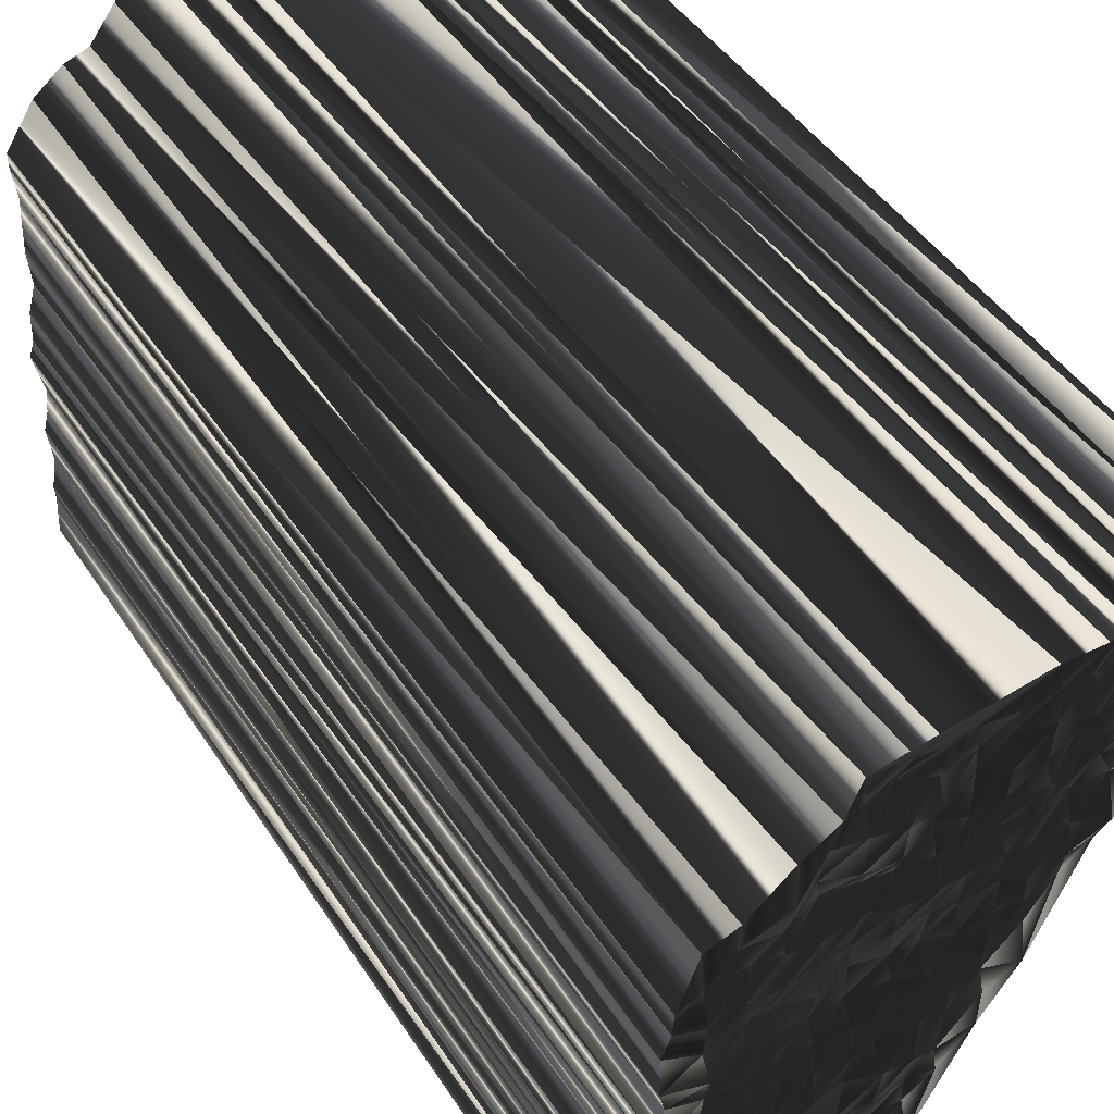
<metadata>
{"format":"obj","ext":"obj","renderer":"f3d","projection":"perspective","resolution":1024,"background":"white","views":[{"elev":42.9,"azim":150.0,"up":"+Y"}]}
</metadata>
<code>
v 71.03 255.3 0.1084
v 71.95 253.6 -0.1608
v 71.83 254.3 -0.2366
v 71.83 255.2 -0.08968
v 72.5 252.9 -0.09631
v 72.71 253.6 0.0815
v 72.66 254.4 -0.03848
v 72.84 255.3 -0.03265
v 73.27 251.2 0.03487
v 73.35 251.9 -0.02755
v 73.63 252.8 -0.1101
v 73.54 253.5 0.004474
v 73.4 254.3 0.03625
v 73.46 255.3 0.08757
v 74.36 249.6 0.04354
v 74.12 250.2 -0.1488
v 74.2 251.4 0.05266
v 74.51 252 0.06468
v 74.33 252.7 -0.09045
v 74.2 253.5 -0.006919
v 74.29 254.4 -0.06949
v 74.2 255.2 0.06057
v 75 248.9 0.1581
v 74.95 249.5 0.02015
v 74.96 250.3 0.08706
v 75.14 251.4 0.07285
v 75.17 251.9 -0.08164
v 75.03 252.8 0.2105
v 75.04 253.6 -0.2197
v 74.89 254.2 0.1176
v 74.89 255.3 -0.1468
v 75.81 247 -0.1022
v 75.82 248 0.04839
v 75.96 248.8 -0.04988
v 75.97 249.5 -0.09832
v 75.88 250.3 0.04891
v 75.9 251.2 0.01546
v 75.77 252 -0.1303
v 75.83 252.6 -0.01908
v 75.78 253.6 -0.09642
v 75.77 254.5 -0.06477
v 75.84 255.1 -0.005247
v 76.64 245.5 0.03912
v 76.57 246.4 0.05586
v 76.74 247.2 0.0176
v 76.84 247.9 -0.1266
v 76.55 248.7 0.07471
v 76.55 249.7 -0.00131
v 76.54 250.4 -0.01775
v 76.64 251.2 0.1081
v 76.64 251.9 0.04823
v 76.64 252.8 -0.02683
v 76.73 253.7 0.03022
v 76.65 254.3 -0.06121
v 77.66 244.8 -0.1199
v 77.63 245.3 0.004915
v 77.45 246.4 0.02251
v 77.58 247.1 -0.1324
v 77.58 248.1 0.1702
v 77.43 248.6 0.07297
v 77.49 249.5 0.01804
v 77.44 250.4 -0.03704
v 77.52 251.5 -0.06423
v 77.52 252 -0.02532
v 77.35 252.9 0.1459
v 77.38 253.5 0.1521
v 77.55 254.3 0.01289
v 78.24 243.2 -0.1475
v 78.24 244 0.1045
v 78.26 244.7 0.05789
v 78.34 245.7 -0.2113
v 78.1 246.5 -0.02623
v 78.3 247.2 -0.02878
v 78.17 248 -0.1492
v 78.26 248.8 0.1289
v 78.11 249.6 0.04016
v 78.01 250.3 -0.04289
v 78.13 251.2 0.05528
v 78.12 252 0.2378
v 78.25 252.7 -0.1641
v 78.32 253.5 -0.03701
v 78.18 254.2 -0.07344
v 78.98 241.6 -0.04479
v 79.09 242.4 -0.1361
v 79.11 243.3 0.01239
v 79.11 244 0.0702
v 79.14 244.8 -0.1148
v 78.93 245.5 -0.1258
v 79.16 246.5 0.01688
v 79.25 247.3 -0.003031
v 78.86 248 0.1034
v 79 249 0.0299
v 79.03 249.6 -0.05054
v 79.03 250.4 -0.1462
v 79.14 251.4 -0.01507
v 79.04 251.8 -0.1193
v 78.99 252.7 -0.1997
v 79.17 253.7 0.1554
v 78.94 254.3 -0.0688
v 79.9 240.9 -0.1037
v 80.01 241.7 0.09467
v 79.92 242.4 0.00729
v 79.55 243 -0.06378
v 79.85 244 0.2163
v 79.9 244.6 -0.001359
v 79.81 245.7 -0.00709
v 79.72 246.3 -0.03068
v 79.73 247.3 0.00871
v 79.85 248 0.206
v 79.86 249 0.1269
v 79.82 249.5 0.1897
v 79.6 250.5 0.003628
v 79.66 251.3 0.1454
v 79.87 251.8 -0.07545
v 79.83 252.8 -0.1307
v 79.86 253.6 0.021
v 79.98 254.4 -0.03345
v 80.64 239.1 0.03095
v 80.83 239.8 0.1459
v 80.68 240.8 0.09389
v 80.66 241.5 0.000173
v 80.51 242.5 0.2137
v 80.55 243.1 0.04248
v 80.76 243.8 0.01043
v 80.8 244.7 0.1317
v 80.54 245.7 -0.1449
v 80.59 246.4 -0.05003
v 80.52 247.2 0.1254
v 80.69 248 0.133
v 80.64 248.8 -0.04032
v 80.64 249.6 0.05097
v 80.62 250.4 -0.08156
v 80.68 251.5 0.1222
v 80.78 252 0.04248
v 80.72 253 -0.161
v 80.42 253.5 -0.09515
v 81.38 237.5 0.0912
v 81.56 238.4 0.01255
v 81.39 239.1 0.02842
v 81.33 240 -0.1547
v 81.24 240.9 0.1297
v 81.34 241.5 0.05984
v 81.42 242.5 0.1534
v 81.46 243.2 -0.01769
v 81.52 244.1 -0.04052
v 81.53 244.9 -0.07298
v 81.47 245.6 -0.000895
v 81.25 246.5 0.02068
v 81.47 247.1 0.05702
v 81.36 248.1 0.1197
v 81.6 248.9 0.08898
v 81.33 249.5 -0.019
v 81.4 250.4 0.000881
v 81.45 251.1 -0.00218
v 81.36 251.8 -0.1825
v 81.37 252.9 -0.1231
v 82.12 237.6 0.1193
v 82.3 238.3 -0.02902
v 82.17 239 0.1615
v 82.39 239.8 -0.1284
v 82.19 240.6 -0.2745
v 82.21 241.6 -0.1286
v 82.24 242.4 -0.2002
v 82.17 243.3 -0.01268
v 82.39 244 -0.112
v 82.29 244.8 -0.04357
v 82.05 245.7 0.01019
v 82.09 246.5 -0.04996
v 82.38 247.2 -0.01294
v 82.2 248.1 0.01052
v 82.14 248.8 0.05965
v 82.24 249.5 -0.02387
v 82.18 250.5 -0.000719
v 82.45 251.1 0.04284
v 82.46 251.9 -0.1061
v 83.06 238.2 0.02779
v 83.11 239.3 -0.03299
v 83.19 239.8 -0.1601
v 82.78 240.8 -0.04807
v 83.01 241.5 0.04703
v 83 242.3 0.169
v 83.22 243.2 -0.02141
v 83.08 243.9 0.1292
v 83.08 244.8 -0.02402
v 83.02 245.7 0.00337
v 83.16 246.4 -0.01941
v 82.99 247.1 0.055
v 82.98 247.8 -0.1056
v 83.11 248.6 -0.01813
v 83.13 249.5 -0.174
v 83.1 250.3 0.07584
v 83.13 251.3 0.1179
v 83.94 238.4 -0.04059
v 83.79 239.2 0.03481
v 83.79 239.9 -0.1096
v 83.88 240.8 0.2509
v 83.9 241.6 -0.06786
v 83.9 242.4 -0.01995
v 83.94 243.2 0.2207
v 83.7 243.8 -0.1248
v 83.83 244.9 0.0181
v 83.85 245.8 0.08882
v 83.94 246.4 -0.03004
v 83.8 247.3 0.1416
v 84.02 248 -0.02854
v 83.96 248.9 0.07819
v 83.81 249.6 -0.04669
v 83.84 250.3 -0.1541
v 71 255.3 30
v 71.75 253.6 30.03
v 71.86 254.4 29.92
v 71.92 255.2 29.87
v 72.64 252.7 30.17
v 72.57 253.7 30.01
v 72.52 254.3 30.01
v 72.66 255.1 30.01
v 73.57 251.3 29.87
v 73.43 251.8 29.93
v 73.56 252.7 30.04
v 73.61 253.6 29.91
v 73.39 254.4 30.26
v 73.22 255.1 30.07
v 74.32 249.6 30.04
v 74.22 250.4 30.06
v 74.1 251 29.92
v 74.26 252.1 29.9
v 74.28 252.7 30.11
v 74.3 253.5 29.96
v 74.4 254.4 30.16
v 74.28 255.2 30.01
v 74.93 248.8 29.98
v 75.02 249.5 30.08
v 74.98 250.4 29.92
v 75.15 251.3 30.03
v 75.07 252.2 30.01
v 74.84 252.7 30.01
v 75.17 253.5 30.06
v 75 254.4 29.85
v 75.07 255.1 30.05
v 75.66 247.2 30
v 75.86 248 30.13
v 75.94 248.6 29.9
v 75.83 249.7 29.95
v 75.85 250.4 29.93
v 75.73 251.2 29.92
v 75.86 252 30.1
v 75.87 252.8 30.06
v 75.75 253.5 29.91
v 75.84 254.4 30.01
v 75.8 255.3 29.97
v 76.7 245.6 29.98
v 76.55 246.4 30.11
v 76.66 247.1 30.14
v 76.64 248.3 30.04
v 76.64 248.6 30
v 76.7 249.5 30.09
v 76.57 250.4 30.15
v 76.72 251.3 30.05
v 76.71 252 30
v 76.54 252.7 30.13
v 76.84 253.7 29.85
v 76.74 254.5 29.84
v 77.5 244.7 29.91
v 77.45 245.6 30.04
v 77.54 246.5 29.96
v 77.33 247.1 29.91
v 77.38 248.1 30
v 77.49 248.8 30.06
v 77.33 249.6 30
v 77.49 250.1 29.94
v 77.54 251 29.91
v 77.46 251.8 29.91
v 77.54 252.8 29.97
v 77.44 253.5 29.92
v 77.49 254.5 30.04
v 78.26 243.3 29.91
v 78.23 244.2 29.99
v 78.23 244.8 30.13
v 78.4 245.7 29.97
v 78.22 246.4 30.09
v 78.11 247.2 29.98
v 78.4 248 30.15
v 78.01 248.8 29.84
v 78.2 249.6 30.03
v 78.2 250.3 29.94
v 78.19 251.2 30.03
v 78.36 251.9 29.93
v 78.4 252.9 29.95
v 78.09 253.6 30.12
v 78.18 254.6 29.82
v 79.02 241.6 29.76
v 79.18 242.4 30
v 79.13 243.3 29.91
v 79.07 244 29.98
v 79.11 244.7 29.93
v 78.82 245.5 30.03
v 79.18 246.3 30.11
v 79.05 247.3 29.89
v 78.94 248.1 29.96
v 78.88 248.8 29.9
v 78.96 249.6 29.91
v 78.94 250.4 30.02
v 79.01 251.2 30.06
v 78.98 252.2 30
v 78.93 252.8 29.92
v 79.07 253.5 30.06
v 78.96 254.2 30.18
v 79.81 240.9 30.06
v 79.87 241.7 29.97
v 79.8 242.3 30.13
v 79.91 243.3 30.13
v 79.7 243.7 30.08
v 80 244.8 30.09
v 79.92 245.4 29.99
v 79.94 246.3 30.07
v 79.92 247.1 30.01
v 79.85 248 30.03
v 79.69 248.7 29.93
v 80.01 249.7 30.01
v 79.9 250.2 30.05
v 79.85 251.1 30.04
v 79.88 252 29.99
v 79.82 252.9 30.02
v 79.89 253.6 30.05
v 79.87 254.3 30.1
v 80.58 239.2 30.28
v 80.64 240 30.16
v 80.56 240.7 30.01
v 80.7 241.4 30.08
v 80.72 242.5 30.08
v 80.59 243.2 29.96
v 80.75 244.1 30.18
v 80.71 244.7 29.97
v 80.6 245.7 29.98
v 80.38 246.4 29.89
v 80.68 247.1 30.01
v 80.49 248.1 30.09
v 80.62 248.7 30.06
v 80.58 249.6 29.87
v 80.71 250.3 30.05
v 80.59 251.2 29.75
v 80.78 252.1 30.19
v 80.73 252.7 30.06
v 80.77 253.5 30.02
v 81.37 237.5 30.02
v 81.4 238.2 29.91
v 81.42 239 29.95
v 81.54 240 29.91
v 81.45 240.8 29.97
v 81.38 241.6 30.06
v 81.25 242.3 30.09
v 81.54 243.2 30.08
v 81.44 244.1 29.87
v 81.62 244.8 29.97
v 81.56 245.6 29.86
v 81.55 246.5 30.02
v 81.3 247.2 30.03
v 81.48 247.9 30.17
v 81.28 248.8 30.1
v 81.54 249.5 29.99
v 81.52 250.3 30.02
v 81.28 251.1 30.06
v 81.45 252 29.95
v 81.56 252.6 29.84
v 82.44 237.4 29.95
v 82.15 238.3 30.15
v 82.28 239.2 29.88
v 82.14 239.9 29.85
v 82.3 240.9 30.08
v 82.34 241.6 29.94
v 82.43 242.3 29.95
v 82.14 243.1 30.03
v 82.31 243.9 30.01
v 82.24 244.7 30.07
v 82.17 245.6 29.95
v 82.37 246.4 29.96
v 82.23 247 29.97
v 82.27 248 30.02
v 82.38 248.7 30.02
v 82.12 249.4 29.91
v 82.16 250.3 30
v 82.13 251.2 29.84
v 82.2 252.2 30.06
v 83.04 238.5 30
v 82.9 239.1 30.05
v 83.04 239.9 30.22
v 82.98 240.8 30.05
v 83.05 241.7 30.06
v 82.95 242.3 29.83
v 83.02 243.1 30.13
v 83.07 244 30.08
v 83.06 244.8 29.97
v 83.02 245.5 30.13
v 83.13 246.4 29.96
v 83.07 247.3 29.96
v 83.09 247.9 29.79
v 82.91 248.9 29.9
v 83.03 249.3 29.93
v 83.14 250.4 29.92
v 83.02 251.4 30.14
v 83.91 238.3 29.9
v 83.77 239.1 30.23
v 83.93 239.8 29.86
v 83.79 240.7 29.89
v 83.89 241.6 30.03
v 83.83 242.4 29.81
v 83.77 243.1 29.85
v 83.98 244 30.11
v 83.88 244.6 30
v 83.92 245.5 29.87
v 83.67 246.3 29.96
v 83.75 247.2 30.08
v 83.74 248.1 30.03
v 83.71 248.8 30.07
v 83.84 249.7 30.09
v 83.92 250.4 29.9
f 29 20 28
f 16 24 25
f 38 28 27
f 26 37 27
f 13 20 21
f 20 13 12
f 54 53 66
f 52 39 51
f 79 64 78
f 67 82 42
f 94 77 93
f 115 97 114
f 60 74 75
f 80 79 96
f 10 17 18
f 198 182 181
f 147 127 126
f 43 68 55
f 91 109 92
f 164 182 165
f 101 121 102
f 48 35 47
f 47 34 46
f 58 72 73
f 73 59 58
f 107 127 108
f 95 112 113
f 111 94 93
f 108 128 109
f 113 114 96
f 63 64 51
f 32 44 45
f 12 19 20
f 50 37 49
f 36 48 49
f 93 76 92
f 90 91 74
f 7 6 12
f 19 12 11
f 63 78 64
f 66 80 81
f 7 4 3
f 7 12 13
f 8 7 13
f 53 54 41
f 20 29 21
f 67 54 66
f 66 65 80
f 67 66 81
f 21 22 14
f 77 94 78
f 65 79 80
f 98 81 97
f 116 98 115
f 97 96 114
f 153 133 132
f 125 146 126
f 72 89 73
f 148 167 168
f 113 112 132
f 134 135 115
f 93 92 110
f 134 154 155
f 130 150 151
f 149 168 169
f 152 171 172
f 172 153 152
f 101 102 84
f 168 167 185
f 184 200 201
f 168 186 169
f 176 159 158
f 145 164 165
f 193 177 176
f 160 178 161
f 120 140 141
f 103 104 86
f 122 142 143
f 164 163 181
f 144 163 164
f 183 182 199
f 139 138 158
f 142 162 143
f 176 177 159
f 158 157 176
f 142 161 162
f 193 176 157
f 180 181 163
f 164 145 144
f 58 57 72
f 44 56 57
f 76 61 75
f 44 43 56
f 106 89 88
f 45 57 58
f 59 73 74
f 57 56 71
f 84 85 68
f 57 71 72
f 72 71 88
f 43 55 56
f 56 55 70
f 85 86 69
f 69 55 68
f 71 56 70
f 70 55 69
f 83 100 101
f 68 83 84
f 84 83 101
f 119 139 140
f 83 68 43
f 103 86 85
f 85 69 68
f 102 122 103
f 102 85 84
f 71 70 87
f 86 70 69
f 107 90 89
f 125 106 105
f 86 104 87
f 86 87 70
f 104 105 87
f 87 88 71
f 107 108 90
f 89 72 88
f 46 33 45
f 45 44 57
f 59 47 46
f 46 45 58
f 74 60 59
f 59 46 58
f 108 91 90
f 90 73 89
f 108 109 91
f 91 92 75
f 77 63 62
f 76 75 92
f 109 128 129
f 111 130 131
f 75 61 60
f 60 47 59
f 76 62 61
f 35 48 36
f 73 90 74
f 74 91 75
f 35 25 24
f 34 24 23
f 61 62 49
f 38 50 51
f 34 23 33
f 33 32 45
f 60 61 48
f 46 34 33
f 47 60 48
f 48 61 49
f 15 43 32
f 23 32 33
f 23 15 32
f 32 43 44
f 35 36 25
f 24 15 23
f 36 37 26
f 17 26 18
f 47 35 34
f 34 35 24
f 2 15 9
f 17 16 25
f 9 16 17
f 18 26 27
f 9 15 16
f 16 15 24
f 17 25 26
f 26 25 36
f 18 11 10
f 19 18 27
f 19 27 28
f 28 38 39
f 2 9 5
f 19 11 18
f 5 9 10
f 10 9 17
f 12 6 11
f 11 5 10
f 3 6 7
f 2 5 6
f 6 5 11
f 8 4 7
f 1 2 3
f 3 2 6
f 4 1 3
f 21 30 22
f 41 42 31
f 21 14 13
f 13 14 8
f 19 28 20
f 30 29 40
f 41 31 30
f 30 31 22
f 41 30 40
f 64 52 51
f 41 40 53
f 37 50 38
f 30 21 29
f 29 28 39
f 82 99 42
f 67 42 54
f 54 42 41
f 82 81 98
f 98 97 115
f 82 98 99
f 99 117 42
f 66 53 65
f 65 64 79
f 82 67 81
f 81 80 97
f 115 135 116
f 116 99 98
f 78 95 79
f 79 95 96
f 97 80 96
f 96 95 113
f 52 40 39
f 39 40 29
f 64 65 52
f 51 39 38
f 65 53 52
f 52 53 40
f 38 27 37
f 37 36 49
f 49 62 50
f 50 63 51
f 76 77 62
f 62 63 50
f 78 63 77
f 77 76 93
f 112 95 94
f 94 95 78
f 108 127 128
f 109 110 92
f 107 126 127
f 127 148 128
f 148 168 149
f 129 149 150
f 128 148 149
f 172 171 189
f 110 109 129
f 112 131 132
f 130 129 150
f 150 149 169
f 93 110 111
f 111 110 130
f 130 110 129
f 129 128 149
f 130 151 131
f 132 152 153
f 94 111 112
f 112 111 131
f 115 114 134
f 133 114 113
f 99 116 117
f 136 116 135
f 117 116 136
f 156 135 155
f 135 134 155
f 154 134 133
f 136 135 156
f 175 155 174
f 134 114 133
f 133 113 132
f 132 131 152
f 154 173 174
f 133 153 154
f 173 153 172
f 131 151 152
f 170 151 150
f 152 151 171
f 191 190 207
f 154 153 173
f 206 190 189
f 155 154 174
f 156 155 175
f 192 174 191
f 174 173 191
f 190 173 172
f 175 174 192
f 192 191 208
f 171 188 189
f 191 207 208
f 191 173 190
f 190 172 189
f 190 206 207
f 188 204 205
f 188 205 189
f 206 189 205
f 203 187 186
f 150 169 170
f 170 169 187
f 151 170 171
f 171 170 188
f 170 187 188
f 188 187 204
f 146 166 147
f 147 148 127
f 148 147 167
f 169 186 187
f 168 185 186
f 186 185 202
f 187 203 204
f 201 185 184
f 203 186 202
f 202 185 201
f 200 184 183
f 183 184 166
f 200 183 199
f 143 162 163
f 163 162 180
f 183 165 182
f 182 164 181
f 165 166 146
f 123 124 104
f 165 183 166
f 167 184 185
f 147 166 167
f 167 166 184
f 145 146 125
f 106 126 107
f 145 165 146
f 146 147 126
f 103 123 104
f 104 124 105
f 125 126 106
f 105 88 87
f 107 89 106
f 106 88 105
f 142 121 141
f 102 103 85
f 143 144 123
f 124 145 125
f 143 123 122
f 122 123 103
f 123 144 124
f 124 125 105
f 143 163 144
f 144 145 124
f 142 122 121
f 141 140 160
f 141 121 120
f 142 141 161
f 83 118 100
f 120 119 140
f 101 100 120
f 119 100 118
f 122 102 121
f 121 101 120
f 137 138 118
f 120 100 119
f 119 118 139
f 157 158 138
f 137 118 83
f 139 118 138
f 138 137 157
f 178 179 161
f 159 140 139
f 160 140 159
f 159 139 158
f 177 194 178
f 177 160 159
f 141 160 161
f 178 160 177
f 177 193 194
f 179 196 180
f 197 181 180
f 179 162 161
f 196 197 180
f 199 182 198
f 198 181 197
f 178 195 179
f 179 180 162
f 194 195 178
f 195 196 179
f 228 237 236
f 232 224 233
f 236 246 235
f 245 234 235
f 228 221 229
f 221 228 220
f 261 262 274
f 247 260 259
f 272 287 286
f 290 275 250
f 285 302 301
f 305 323 322
f 282 268 283
f 287 288 304
f 225 218 226
f 390 406 389
f 335 355 334
f 276 251 263
f 317 299 300
f 390 372 373
f 329 309 310
f 243 256 255
f 242 255 254
f 280 266 281
f 267 281 266
f 335 315 316
f 320 303 321
f 302 319 301
f 336 316 317
f 322 321 304
f 272 271 259
f 252 240 253
f 227 220 228
f 245 258 257
f 256 244 257
f 284 301 300
f 299 298 282
f 214 215 220
f 220 227 219
f 286 271 272
f 288 274 289
f 212 215 211
f 220 215 221
f 215 216 221
f 262 261 249
f 237 228 229
f 262 275 274
f 273 274 288
f 274 275 289
f 230 229 222
f 302 285 286
f 287 273 288
f 289 306 305
f 306 324 323
f 304 305 322
f 341 361 340
f 354 333 334
f 297 280 281
f 375 356 376
f 320 321 340
f 343 342 323
f 300 301 318
f 362 342 363
f 358 338 359
f 376 357 377
f 379 360 380
f 361 380 360
f 310 309 292
f 375 376 393
f 408 392 409
f 394 376 377
f 367 384 366
f 372 353 373
f 385 401 384
f 386 368 369
f 348 328 349
f 312 311 294
f 350 330 351
f 371 372 389
f 371 352 372
f 390 391 407
f 346 347 366
f 370 350 351
f 385 384 367
f 365 366 384
f 369 350 370
f 384 401 365
f 389 388 371
f 353 372 352
f 265 266 280
f 264 252 265
f 269 284 283
f 251 252 264
f 297 314 296
f 265 253 266
f 281 267 282
f 264 265 279
f 293 292 276
f 279 265 280
f 279 280 296
f 263 251 264
f 263 264 278
f 294 293 277
f 263 277 276
f 264 279 278
f 263 278 277
f 308 291 309
f 291 276 292
f 291 292 309
f 347 327 348
f 276 291 251
f 294 311 293
f 277 293 276
f 330 310 311
f 293 310 292
f 278 279 295
f 278 294 277
f 298 315 297
f 314 333 313
f 312 294 295
f 295 294 278
f 313 312 295
f 296 295 279
f 316 315 298
f 280 297 296
f 241 254 253
f 252 253 265
f 255 267 254
f 253 254 266
f 268 282 267
f 254 267 266
f 299 316 298
f 281 298 297
f 317 316 299
f 300 299 283
f 271 285 270
f 283 284 300
f 336 317 337
f 338 319 339
f 269 283 268
f 255 268 267
f 270 284 269
f 256 243 244
f 298 281 282
f 299 282 283
f 233 243 232
f 232 242 231
f 270 269 257
f 258 246 259
f 231 242 241
f 240 241 253
f 269 268 256
f 242 254 241
f 268 255 256
f 269 256 257
f 251 223 240
f 240 231 241
f 223 231 240
f 251 240 252
f 244 243 233
f 223 232 231
f 245 244 234
f 234 225 226
f 243 255 242
f 243 242 232
f 223 210 217
f 224 225 233
f 224 217 225
f 234 226 235
f 223 217 224
f 223 224 232
f 233 225 234
f 233 234 244
f 219 226 218
f 226 227 235
f 235 227 236
f 246 236 247
f 217 210 213
f 219 227 226
f 217 213 218
f 217 218 225
f 214 220 219
f 213 219 218
f 214 211 215
f 213 210 214
f 213 214 219
f 212 216 215
f 210 209 211
f 210 211 214
f 209 212 211
f 238 229 230
f 250 249 239
f 222 229 221
f 222 221 216
f 236 227 228
f 237 238 248
f 239 249 238
f 239 238 230
f 238 249 248
f 260 272 259
f 248 249 261
f 258 245 246
f 229 238 237
f 236 237 247
f 307 290 250
f 250 275 262
f 250 262 249
f 289 290 306
f 305 306 323
f 306 290 307
f 325 307 250
f 261 274 273
f 272 273 287
f 275 290 289
f 288 289 305
f 343 323 324
f 307 324 306
f 303 286 287
f 303 287 304
f 288 305 304
f 303 304 321
f 248 260 247
f 248 247 237
f 273 272 260
f 247 259 246
f 261 273 260
f 261 260 248
f 235 246 245
f 244 245 257
f 270 257 258
f 271 258 259
f 285 284 270
f 271 270 258
f 271 286 285
f 284 285 301
f 303 320 302
f 303 302 286
f 335 316 336
f 318 317 300
f 334 315 335
f 356 335 336
f 376 356 357
f 357 337 358
f 356 336 357
f 379 380 397
f 317 318 337
f 339 320 340
f 337 338 358
f 357 358 377
f 318 301 319
f 318 319 338
f 318 338 337
f 336 337 357
f 359 338 339
f 360 340 361
f 319 302 320
f 319 320 339
f 322 323 342
f 322 341 321
f 324 307 325
f 324 344 343
f 324 325 344
f 343 364 363
f 342 343 363
f 342 362 341
f 343 344 364
f 363 383 382
f 322 342 341
f 321 341 340
f 339 340 360
f 381 362 382
f 361 341 362
f 361 381 380
f 359 339 360
f 359 378 358
f 359 360 379
f 398 399 415
f 361 362 381
f 398 414 397
f 362 363 382
f 363 364 383
f 382 400 399
f 381 382 399
f 381 398 380
f 382 383 400
f 399 400 416
f 396 379 397
f 415 399 416
f 381 399 398
f 380 398 397
f 414 398 415
f 412 396 413
f 413 396 397
f 397 414 413
f 395 411 394
f 377 358 378
f 377 378 395
f 378 359 379
f 378 379 396
f 395 378 396
f 395 396 412
f 374 354 355
f 356 355 335
f 355 356 375
f 394 377 395
f 393 376 394
f 393 394 410
f 411 395 412
f 393 409 392
f 394 411 410
f 393 410 409
f 392 408 391
f 392 391 374
f 391 408 407
f 370 351 371
f 370 371 388
f 373 391 390
f 372 390 389
f 374 373 354
f 332 331 312
f 391 373 374
f 392 375 393
f 374 355 375
f 374 375 392
f 354 353 333
f 334 314 315
f 373 353 354
f 355 354 334
f 331 311 312
f 332 312 313
f 334 333 314
f 296 313 295
f 297 315 314
f 296 314 313
f 329 350 349
f 311 310 293
f 352 351 331
f 353 332 333
f 331 351 330
f 331 330 311
f 352 331 332
f 333 332 313
f 371 351 352
f 353 352 332
f 330 350 329
f 348 349 368
f 329 349 328
f 349 350 369
f 326 291 308
f 327 328 348
f 308 309 328
f 308 327 326
f 310 330 329
f 309 329 328
f 346 345 326
f 308 328 327
f 326 327 347
f 366 365 346
f 326 345 291
f 326 347 346
f 345 346 365
f 387 386 369
f 348 367 347
f 348 368 367
f 347 367 366
f 402 385 386
f 368 385 367
f 368 349 369
f 368 386 385
f 401 385 402
f 404 387 388
f 389 405 388
f 370 387 369
f 405 404 388
f 390 407 406
f 389 406 405
f 403 386 387
f 388 387 370
f 403 402 386
f 404 403 387
f 1 209 2
f 2 210 209
f 2 210 9
f 9 217 210
f 9 217 15
f 15 223 217
f 15 223 32
f 32 240 223
f 32 240 43
f 43 251 240
f 43 251 68
f 68 276 251
f 68 276 83
f 83 291 276
f 83 291 118
f 118 326 291
f 118 326 137
f 137 345 326
f 137 345 157
f 157 365 345
f 157 365 193
f 193 401 365
f 193 401 194
f 194 402 401
f 194 402 195
f 195 403 402
f 195 403 196
f 196 404 403
f 196 404 197
f 197 405 404
f 197 405 198
f 198 406 405
f 198 406 199
f 199 407 406
f 199 407 200
f 200 408 407
f 200 408 201
f 201 409 408
f 201 409 202
f 202 410 409
f 202 410 203
f 203 411 410
f 203 411 204
f 204 412 411
f 204 412 205
f 205 413 412
f 205 413 206
f 206 414 413
f 206 414 207
f 207 415 414
f 207 415 208
f 208 416 415
f 208 416 192
f 192 400 416
f 192 400 175
f 175 383 400
f 175 383 156
f 156 364 383
f 156 364 136
f 136 344 364
f 136 344 117
f 117 325 344
f 117 325 99
f 99 307 325
f 99 307 82
f 82 290 307
f 82 290 42
f 42 250 290
f 42 250 31
f 31 239 250
f 31 239 22
f 22 230 239
f 22 230 14
f 14 222 230
f 14 222 8
f 8 216 222
f 8 216 4
f 4 212 216
f 4 212 1
f 1 209 212

</code>
